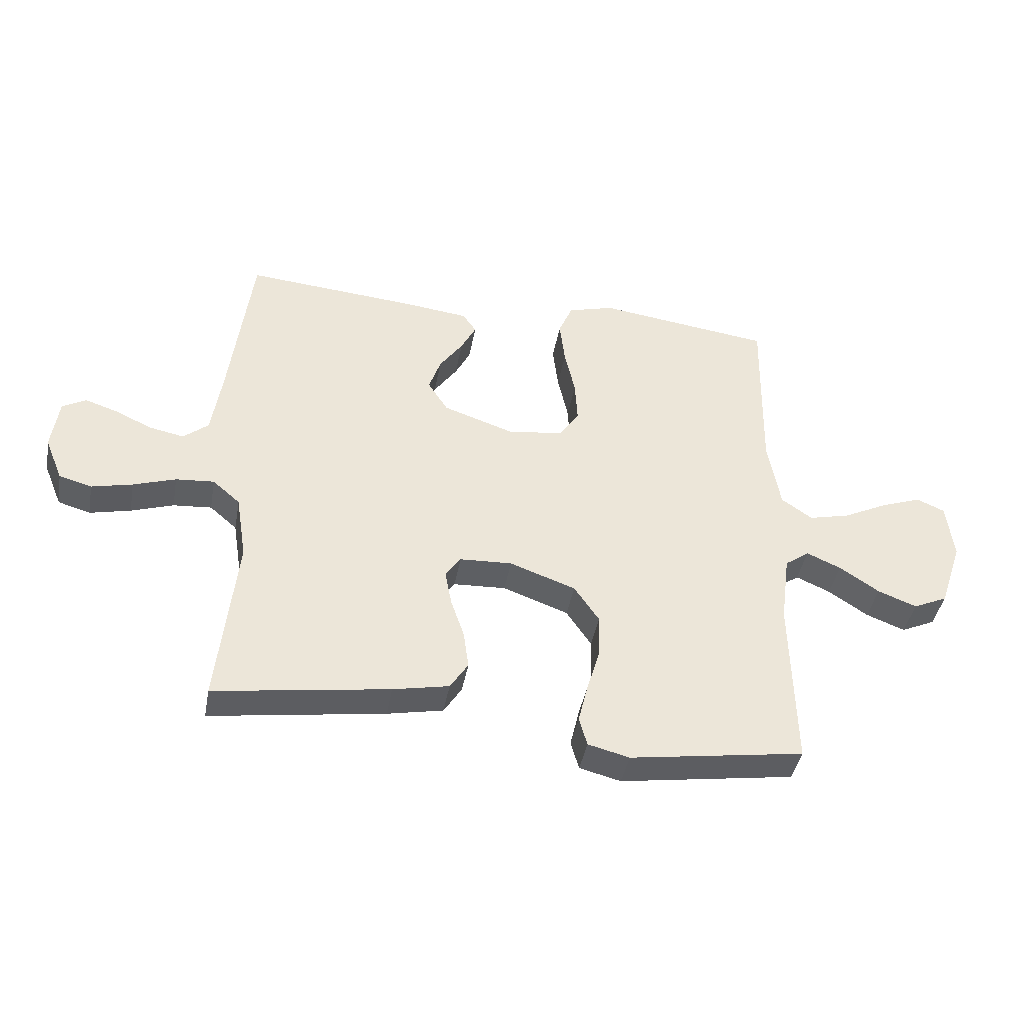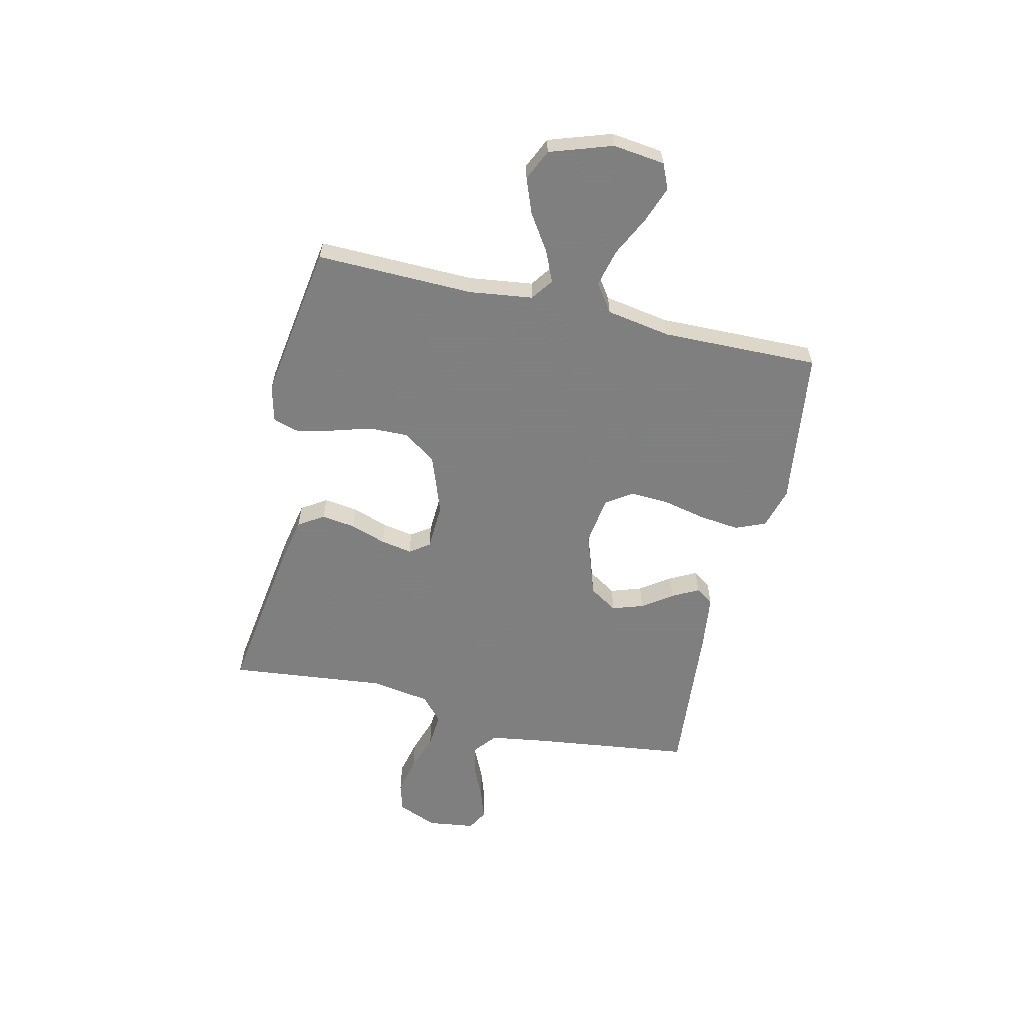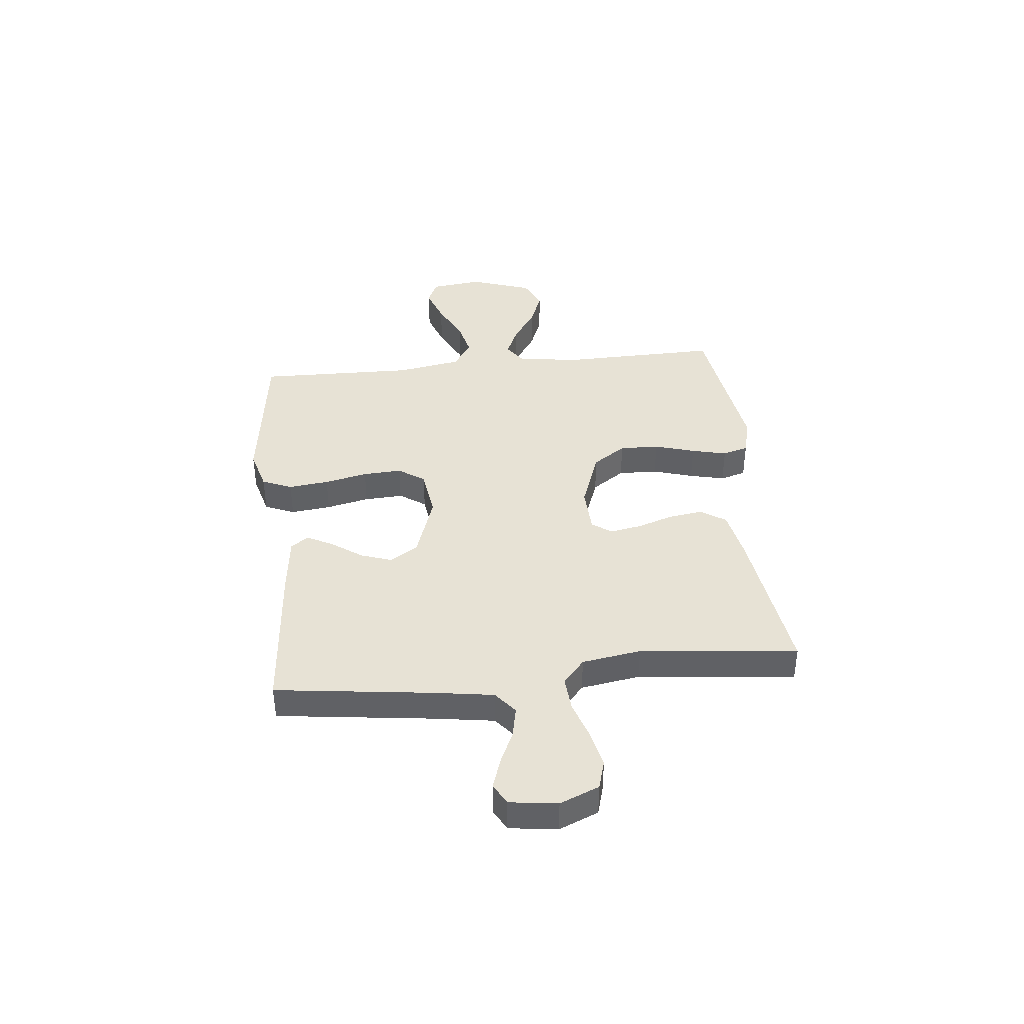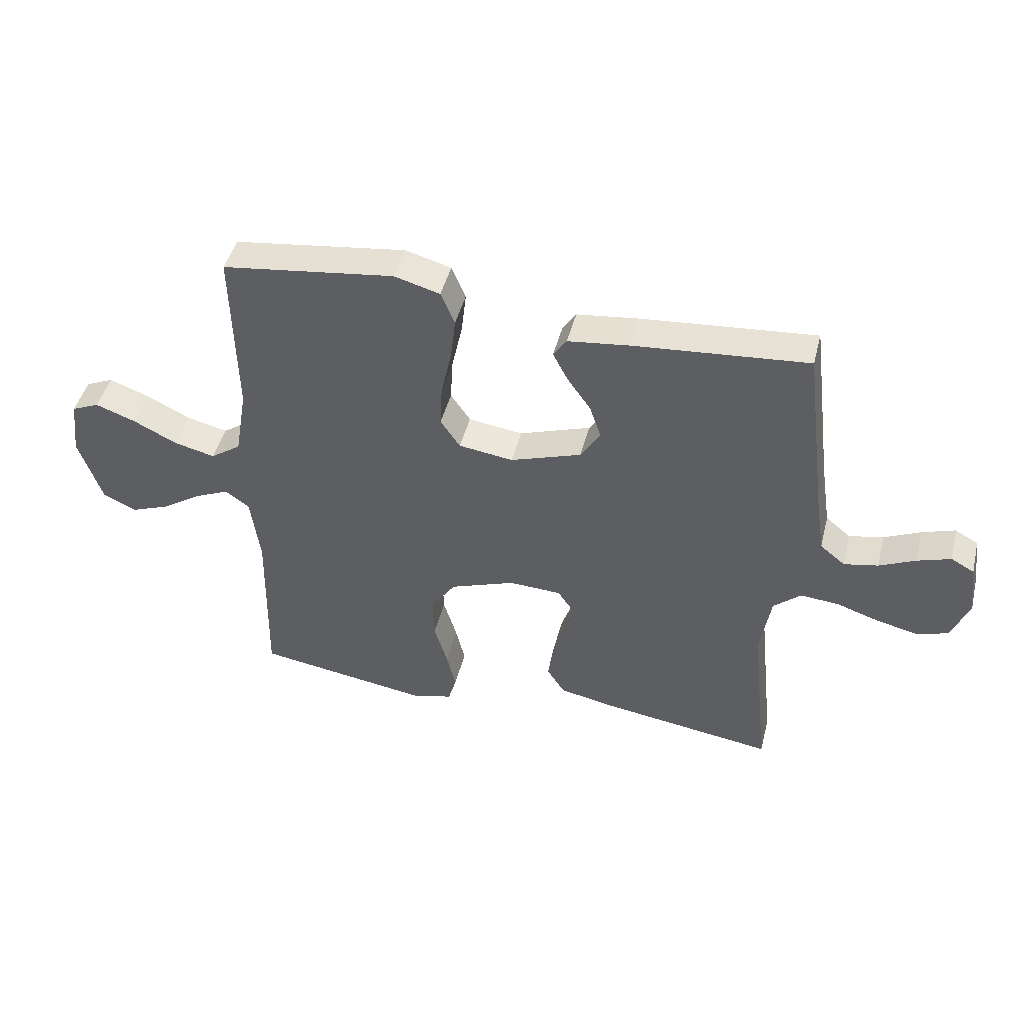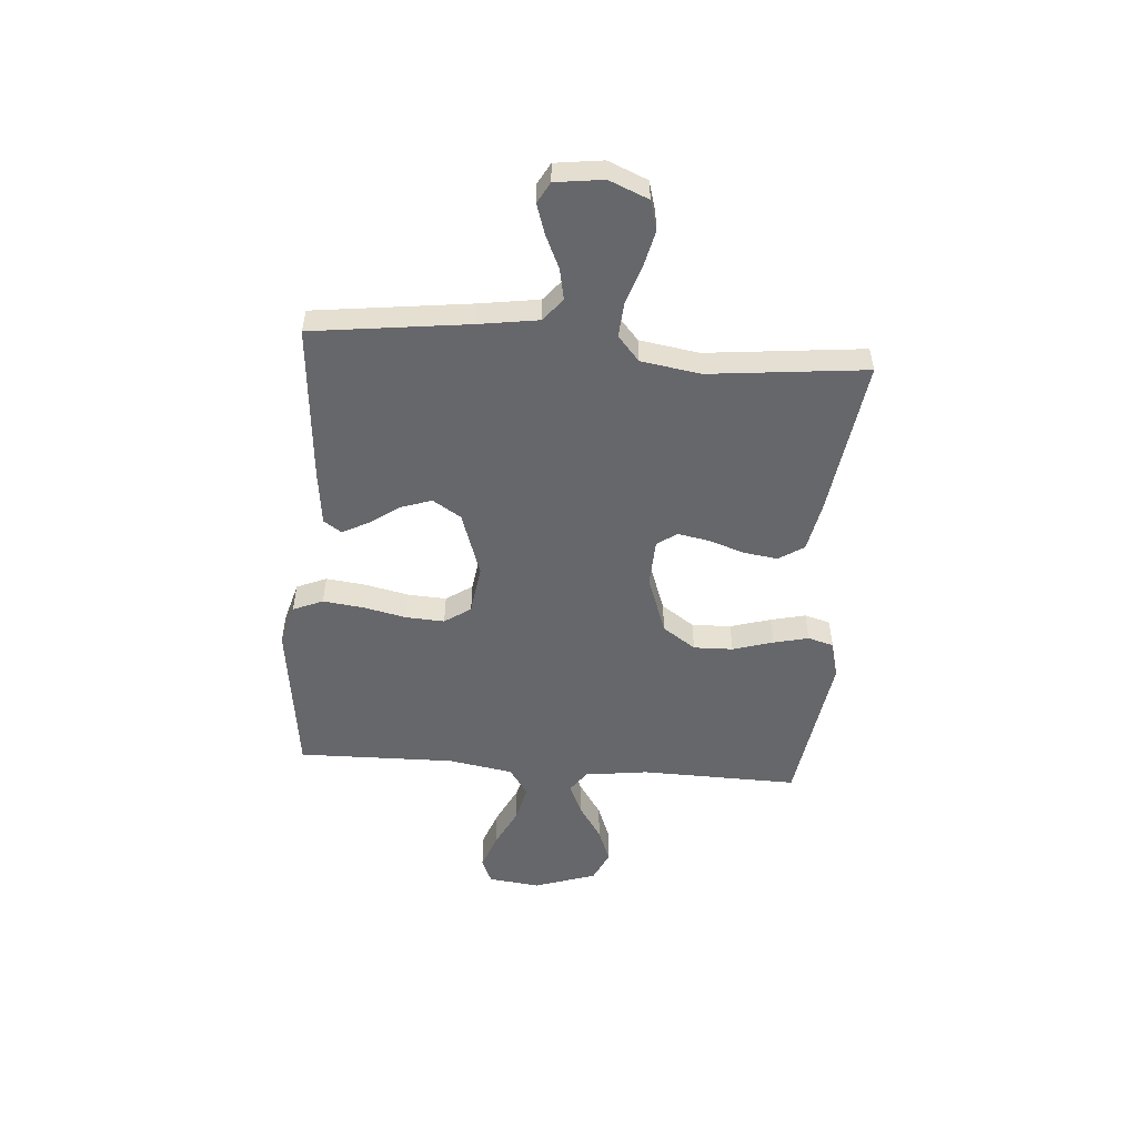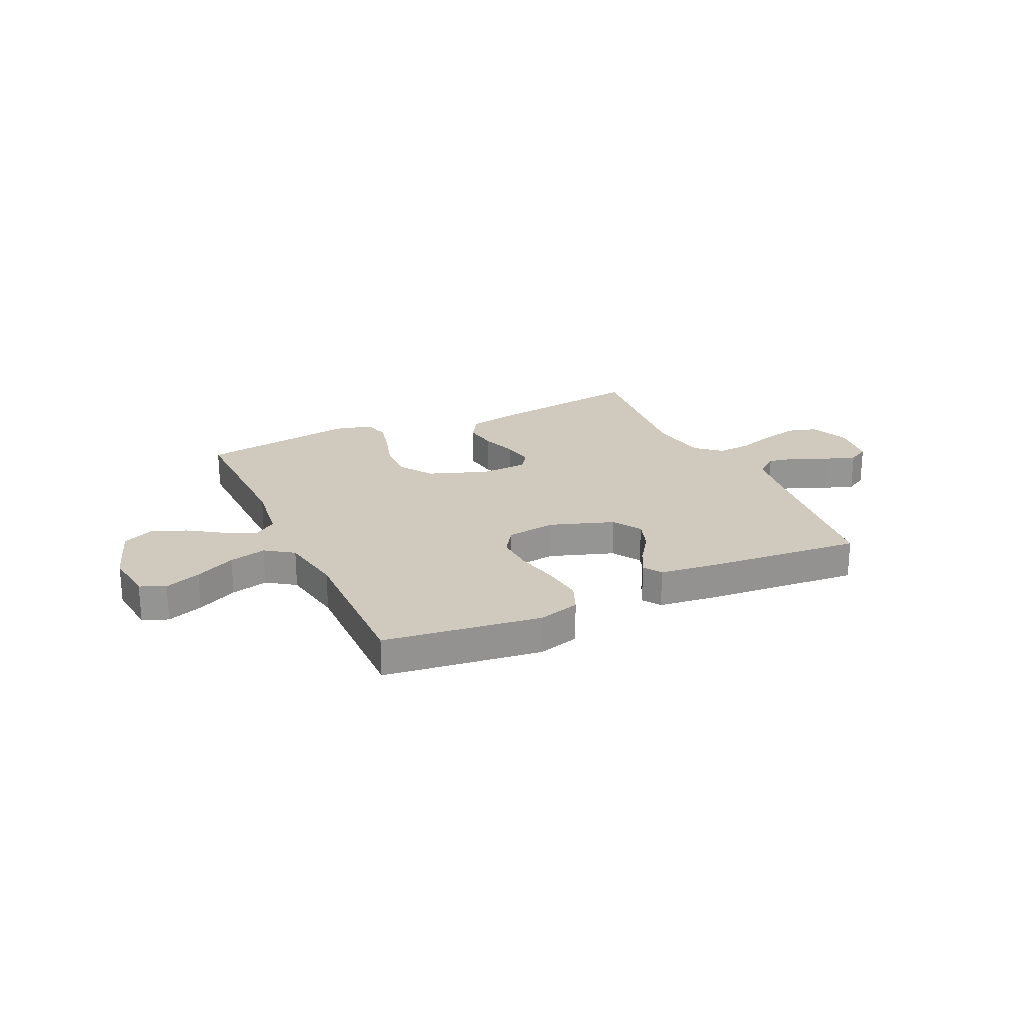
<metadata>
{"format":"obj","ext":"obj","renderer":"f3d","projection":"perspective","resolution":1024,"background":"white","views":[{"elev":-41.4,"azim":169.8,"up":"+Z"},{"elev":-59.9,"azim":-103.1,"up":"+Y"},{"elev":40.3,"azim":84.1,"up":"+Y"},{"elev":45.7,"azim":14.1,"up":"+Z"},{"elev":-52.2,"azim":85.5,"up":"+Y"},{"elev":23.1,"azim":-25.0,"up":"+Y"}]}
</metadata>
<code>
v 0.5 0.07 0.5
v 0.538 0.07 0.2
v 0.555 0.07 0.088
v 0.598 0.07 0.053
v 0.657 0.07 0.065
v 0.72 0.07 0.094
v 0.777 0.07 0.113
v 0.817 0.07 0.091
v 0.829 0.07 0
v 0.798 0.07 -0.075
v 0.742 0.07 -0.091
v 0.672 0.07 -0.075
v 0.599 0.07 -0.051
v 0.533 0.07 -0.046
v 0.486 0.07 -0.087
v 0.468 0.07 -0.2
v 0.5 0.07 -0.5
v 0.2 0.07 -0.457
v 0.104 0.07 -0.438
v 0.073 0.07 -0.39
v 0.082 0.07 -0.325
v 0.105 0.07 -0.257
v 0.116 0.07 -0.197
v 0.09 0.07 -0.159
v 0 0.07 -0.155
v -0.113 0.07 -0.196
v -0.156 0.07 -0.259
v -0.154 0.07 -0.334
v -0.131 0.07 -0.411
v -0.115 0.07 -0.478
v -0.129 0.07 -0.527
v -0.2 0.07 -0.545
v -0.5 0.07 -0.5
v -0.494 0.07 -0.2
v -0.51 0.07 -0.079
v -0.552 0.07 -0.049
v -0.611 0.07 -0.075
v -0.679 0.07 -0.12
v -0.746 0.07 -0.146
v -0.805 0.07 -0.119
v -0.845 0.07 0
v -0.833 0.07 0.099
v -0.785 0.07 0.12
v -0.716 0.07 0.095
v -0.639 0.07 0.057
v -0.568 0.07 0.04
v -0.515 0.07 0.077
v -0.494 0.07 0.2
v -0.5 0.07 0.5
v -0.2 0.07 0.54
v -0.121 0.07 0.518
v -0.097 0.07 0.461
v -0.106 0.07 0.384
v -0.124 0.07 0.302
v -0.128 0.07 0.228
v -0.094 0.07 0.178
v 0 0.07 0.165
v 0.123 0.07 0.207
v 0.157 0.07 0.261
v 0.137 0.07 0.32
v 0.097 0.07 0.377
v 0.071 0.07 0.427
v 0.094 0.07 0.461
v 0.2 0.07 0.474
v 0.5 0 0.5
v 0.538 0 0.2
v 0.555 0 0.088
v 0.598 0 0.053
v 0.657 0 0.065
v 0.72 0 0.094
v 0.777 0 0.113
v 0.817 0 0.091
v 0.829 0 0
v 0.798 0 -0.075
v 0.742 0 -0.091
v 0.672 0 -0.075
v 0.599 0 -0.051
v 0.533 0 -0.046
v 0.486 0 -0.087
v 0.468 0 -0.2
v 0.5 0 -0.5
v 0.2 0 -0.457
v 0.104 0 -0.438
v 0.073 0 -0.39
v 0.082 0 -0.325
v 0.105 0 -0.257
v 0.116 0 -0.197
v 0.09 0 -0.159
v 0 0 -0.155
v -0.113 0 -0.196
v -0.156 0 -0.259
v -0.154 0 -0.334
v -0.131 0 -0.411
v -0.115 0 -0.478
v -0.129 0 -0.527
v -0.2 0 -0.545
v -0.5 0 -0.5
v -0.494 0 -0.2
v -0.51 0 -0.079
v -0.552 0 -0.049
v -0.611 0 -0.075
v -0.679 0 -0.12
v -0.746 0 -0.146
v -0.805 0 -0.119
v -0.845 0 0
v -0.833 0 0.099
v -0.785 0 0.12
v -0.716 0 0.095
v -0.639 0 0.057
v -0.568 0 0.04
v -0.515 0 0.077
v -0.494 0 0.2
v -0.5 0 0.5
v -0.2 0 0.54
v -0.121 0 0.518
v -0.097 0 0.461
v -0.106 0 0.384
v -0.124 0 0.302
v -0.128 0 0.228
v -0.094 0 0.178
v 0 0 0.165
v 0.123 0 0.207
v 0.157 0 0.261
v 0.137 0 0.32
v 0.097 0 0.377
v 0.071 0 0.427
v 0.094 0 0.461
v 0.2 0 0.474
f 63 64 1 2
f 60 61 62 63
f 59 60 63 2
f 58 59 2 3
f 57 58 3 4
f 56 57 4
f 51 52 53 54
f 51 54 55
f 48 49 50 51
f 47 48 51 55
f 46 47 55 56
f 42 43 44 45
f 42 45 46
f 41 42 46
f 40 41 46
f 37 38 39 40
f 36 37 40 46
f 35 36 46 56
f 31 32 33 34
f 28 29 30 31
f 28 31 34 35
f 19 20 21 22
f 19 22 23
f 16 17 18 19
f 15 16 19 23
f 14 15 23 24
f 10 11 12 13
f 8 9 10 13
f 8 13 14
f 5 6 7 8
f 4 5 8 14
f 27 28 35
f 26 27 35 56
f 25 26 56
f 24 25 56
f 4 14 24 56
f 66 65 128 127
f 127 126 125 124
f 66 127 124 123
f 67 66 123 122
f 68 67 122 121
f 68 121 120
f 118 117 116 115
f 119 118 115
f 115 114 113 112
f 119 115 112 111
f 120 119 111 110
f 109 108 107 106
f 110 109 106
f 110 106 105
f 110 105 104
f 104 103 102 101
f 110 104 101 100
f 120 110 100 99
f 98 97 96 95
f 95 94 93 92
f 99 98 95 92
f 86 85 84 83
f 87 86 83
f 83 82 81 80
f 87 83 80 79
f 88 87 79 78
f 77 76 75 74
f 77 74 73 72
f 78 77 72
f 72 71 70 69
f 78 72 69 68
f 99 92 91
f 120 99 91 90
f 120 90 89
f 120 89 88
f 120 88 78 68
f 1 65 66 2
f 2 66 67 3
f 3 67 68 4
f 4 68 69 5
f 5 69 70 6
f 6 70 71 7
f 7 71 72 8
f 8 72 73 9
f 9 73 74 10
f 10 74 75 11
f 11 75 76 12
f 12 76 77 13
f 13 77 78 14
f 14 78 79 15
f 15 79 80 16
f 16 80 81 17
f 17 81 82 18
f 18 82 83 19
f 19 83 84 20
f 20 84 85 21
f 21 85 86 22
f 22 86 87 23
f 23 87 88 24
f 24 88 89 25
f 25 89 90 26
f 26 90 91 27
f 27 91 92 28
f 28 92 93 29
f 29 93 94 30
f 30 94 95 31
f 31 95 96 32
f 32 96 97 33
f 33 97 98 34
f 34 98 99 35
f 35 99 100 36
f 36 100 101 37
f 37 101 102 38
f 38 102 103 39
f 39 103 104 40
f 40 104 105 41
f 41 105 106 42
f 42 106 107 43
f 43 107 108 44
f 44 108 109 45
f 45 109 110 46
f 46 110 111 47
f 47 111 112 48
f 48 112 113 49
f 49 113 114 50
f 50 114 115 51
f 51 115 116 52
f 52 116 117 53
f 53 117 118 54
f 54 118 119 55
f 55 119 120 56
f 56 120 121 57
f 57 121 122 58
f 58 122 123 59
f 59 123 124 60
f 60 124 125 61
f 61 125 126 62
f 62 126 127 63
f 63 127 128 64
f 64 128 65 1

</code>
